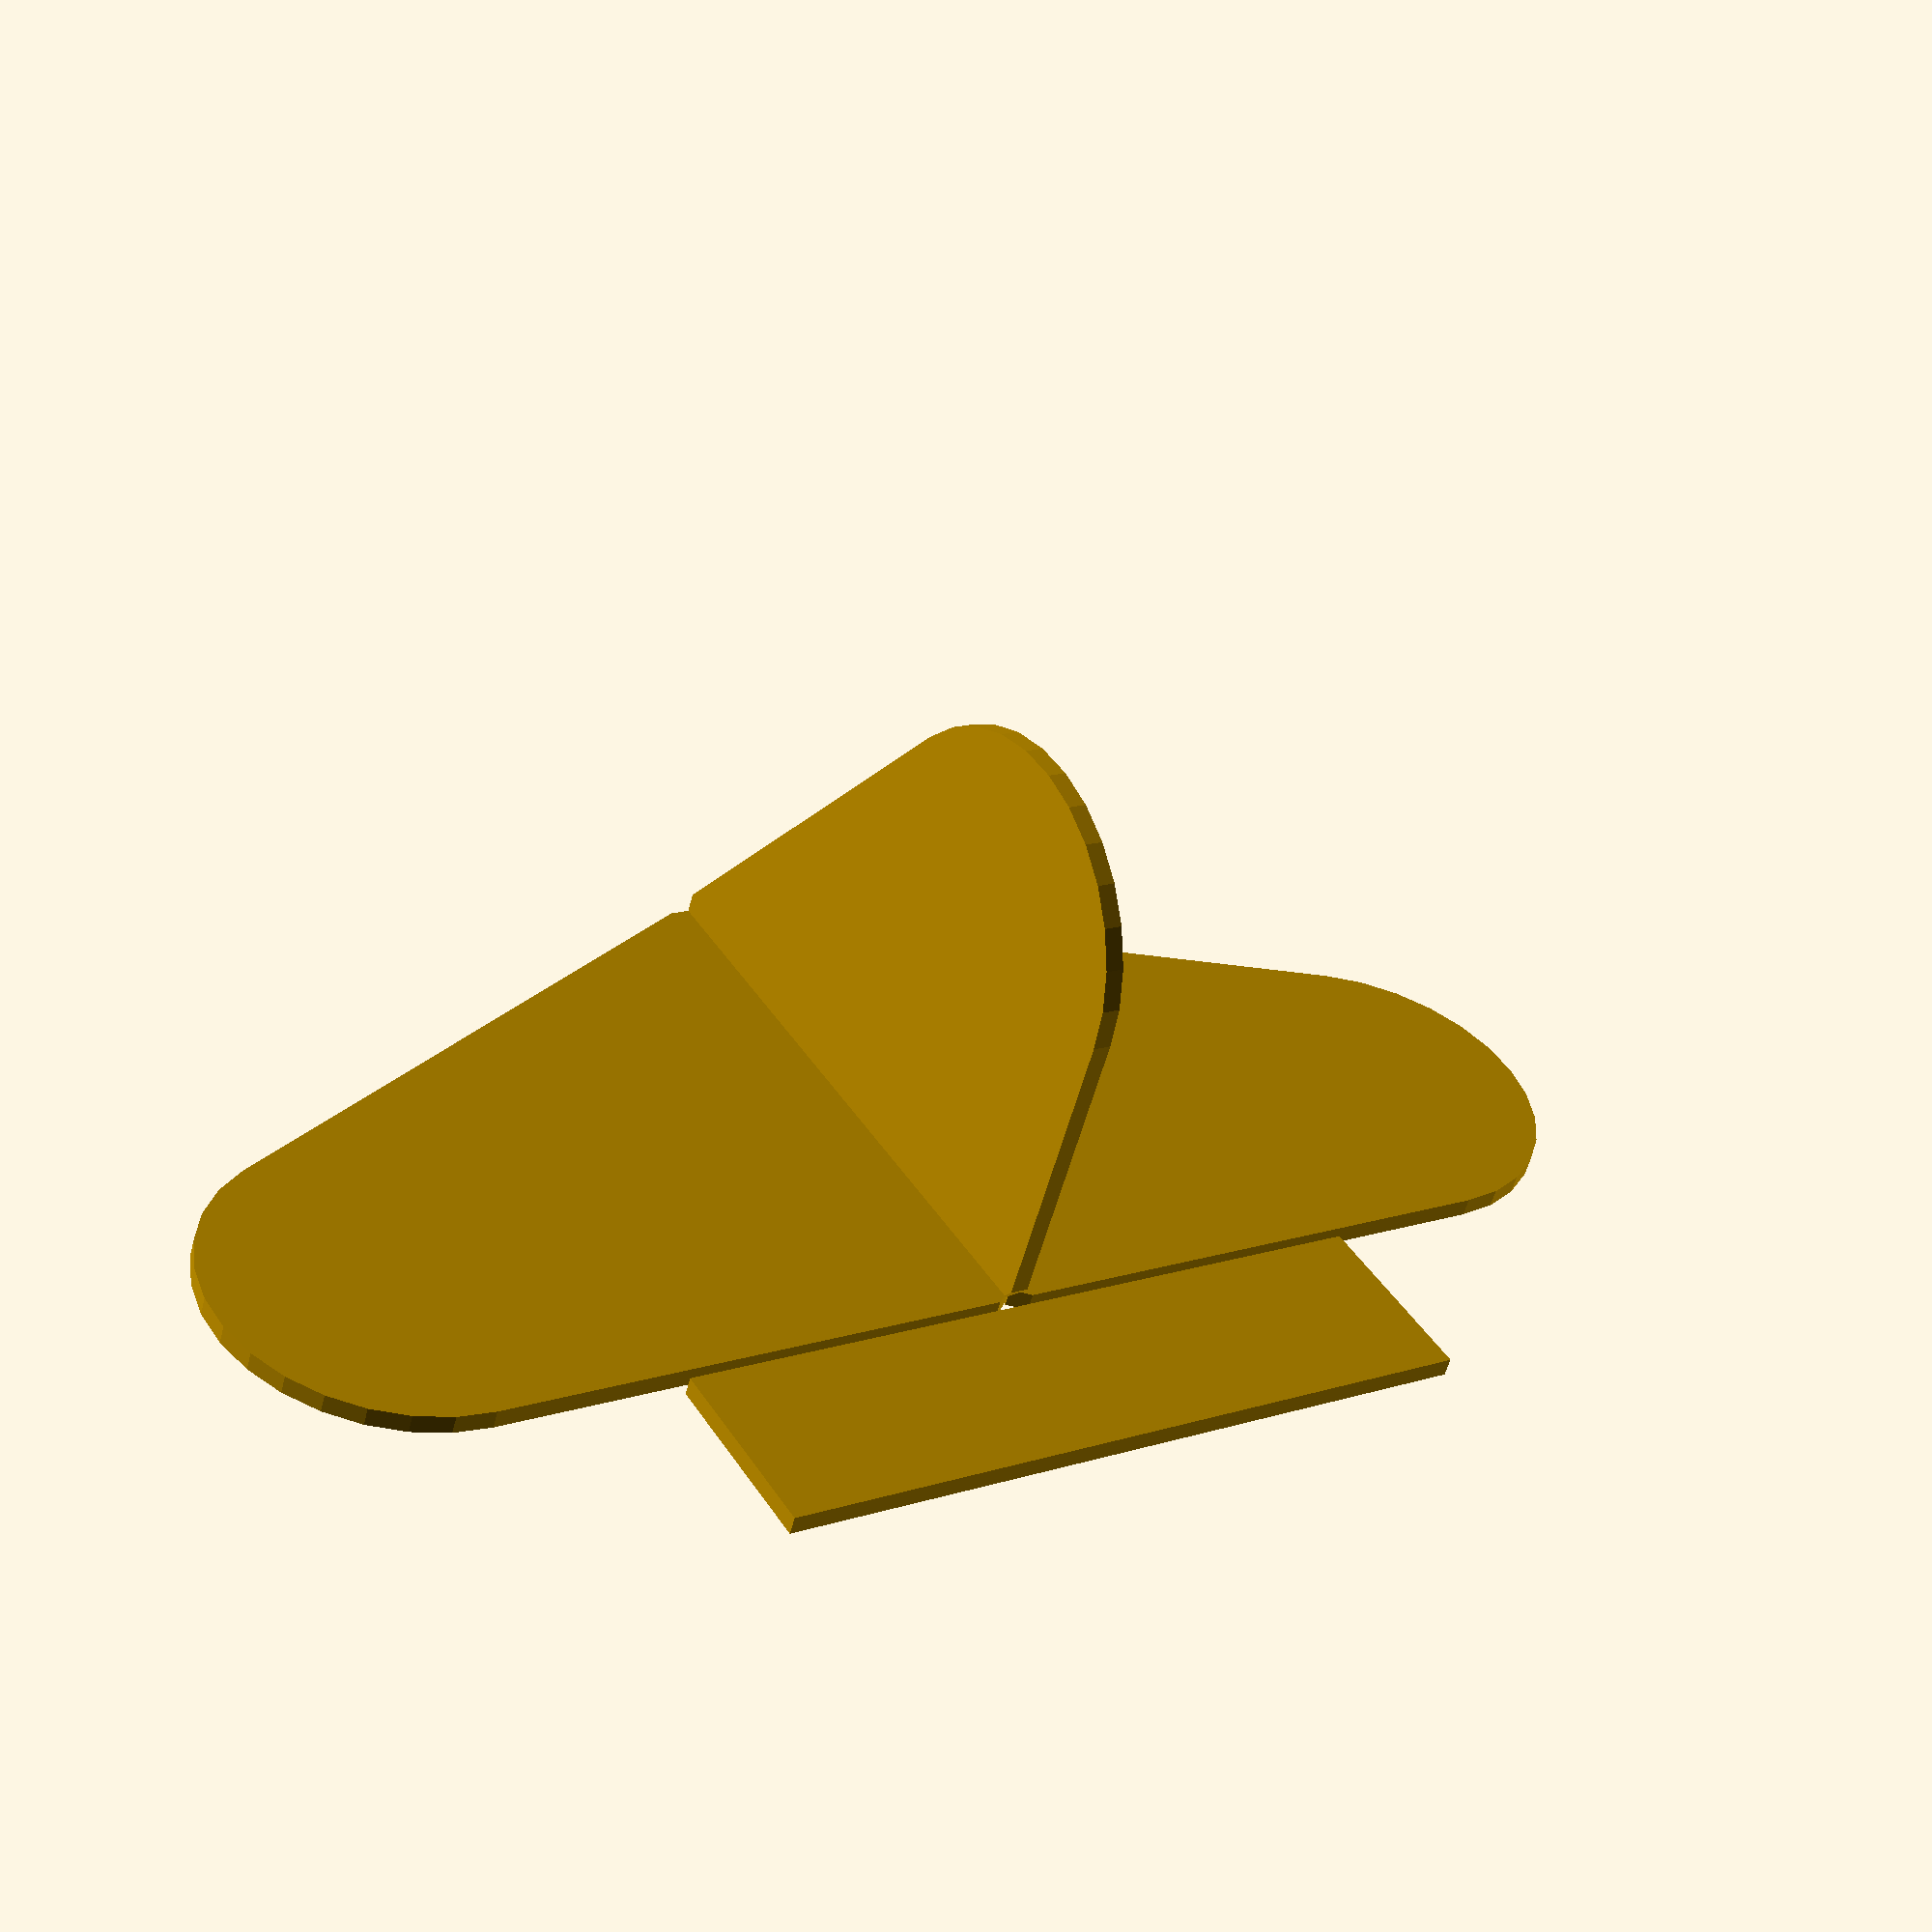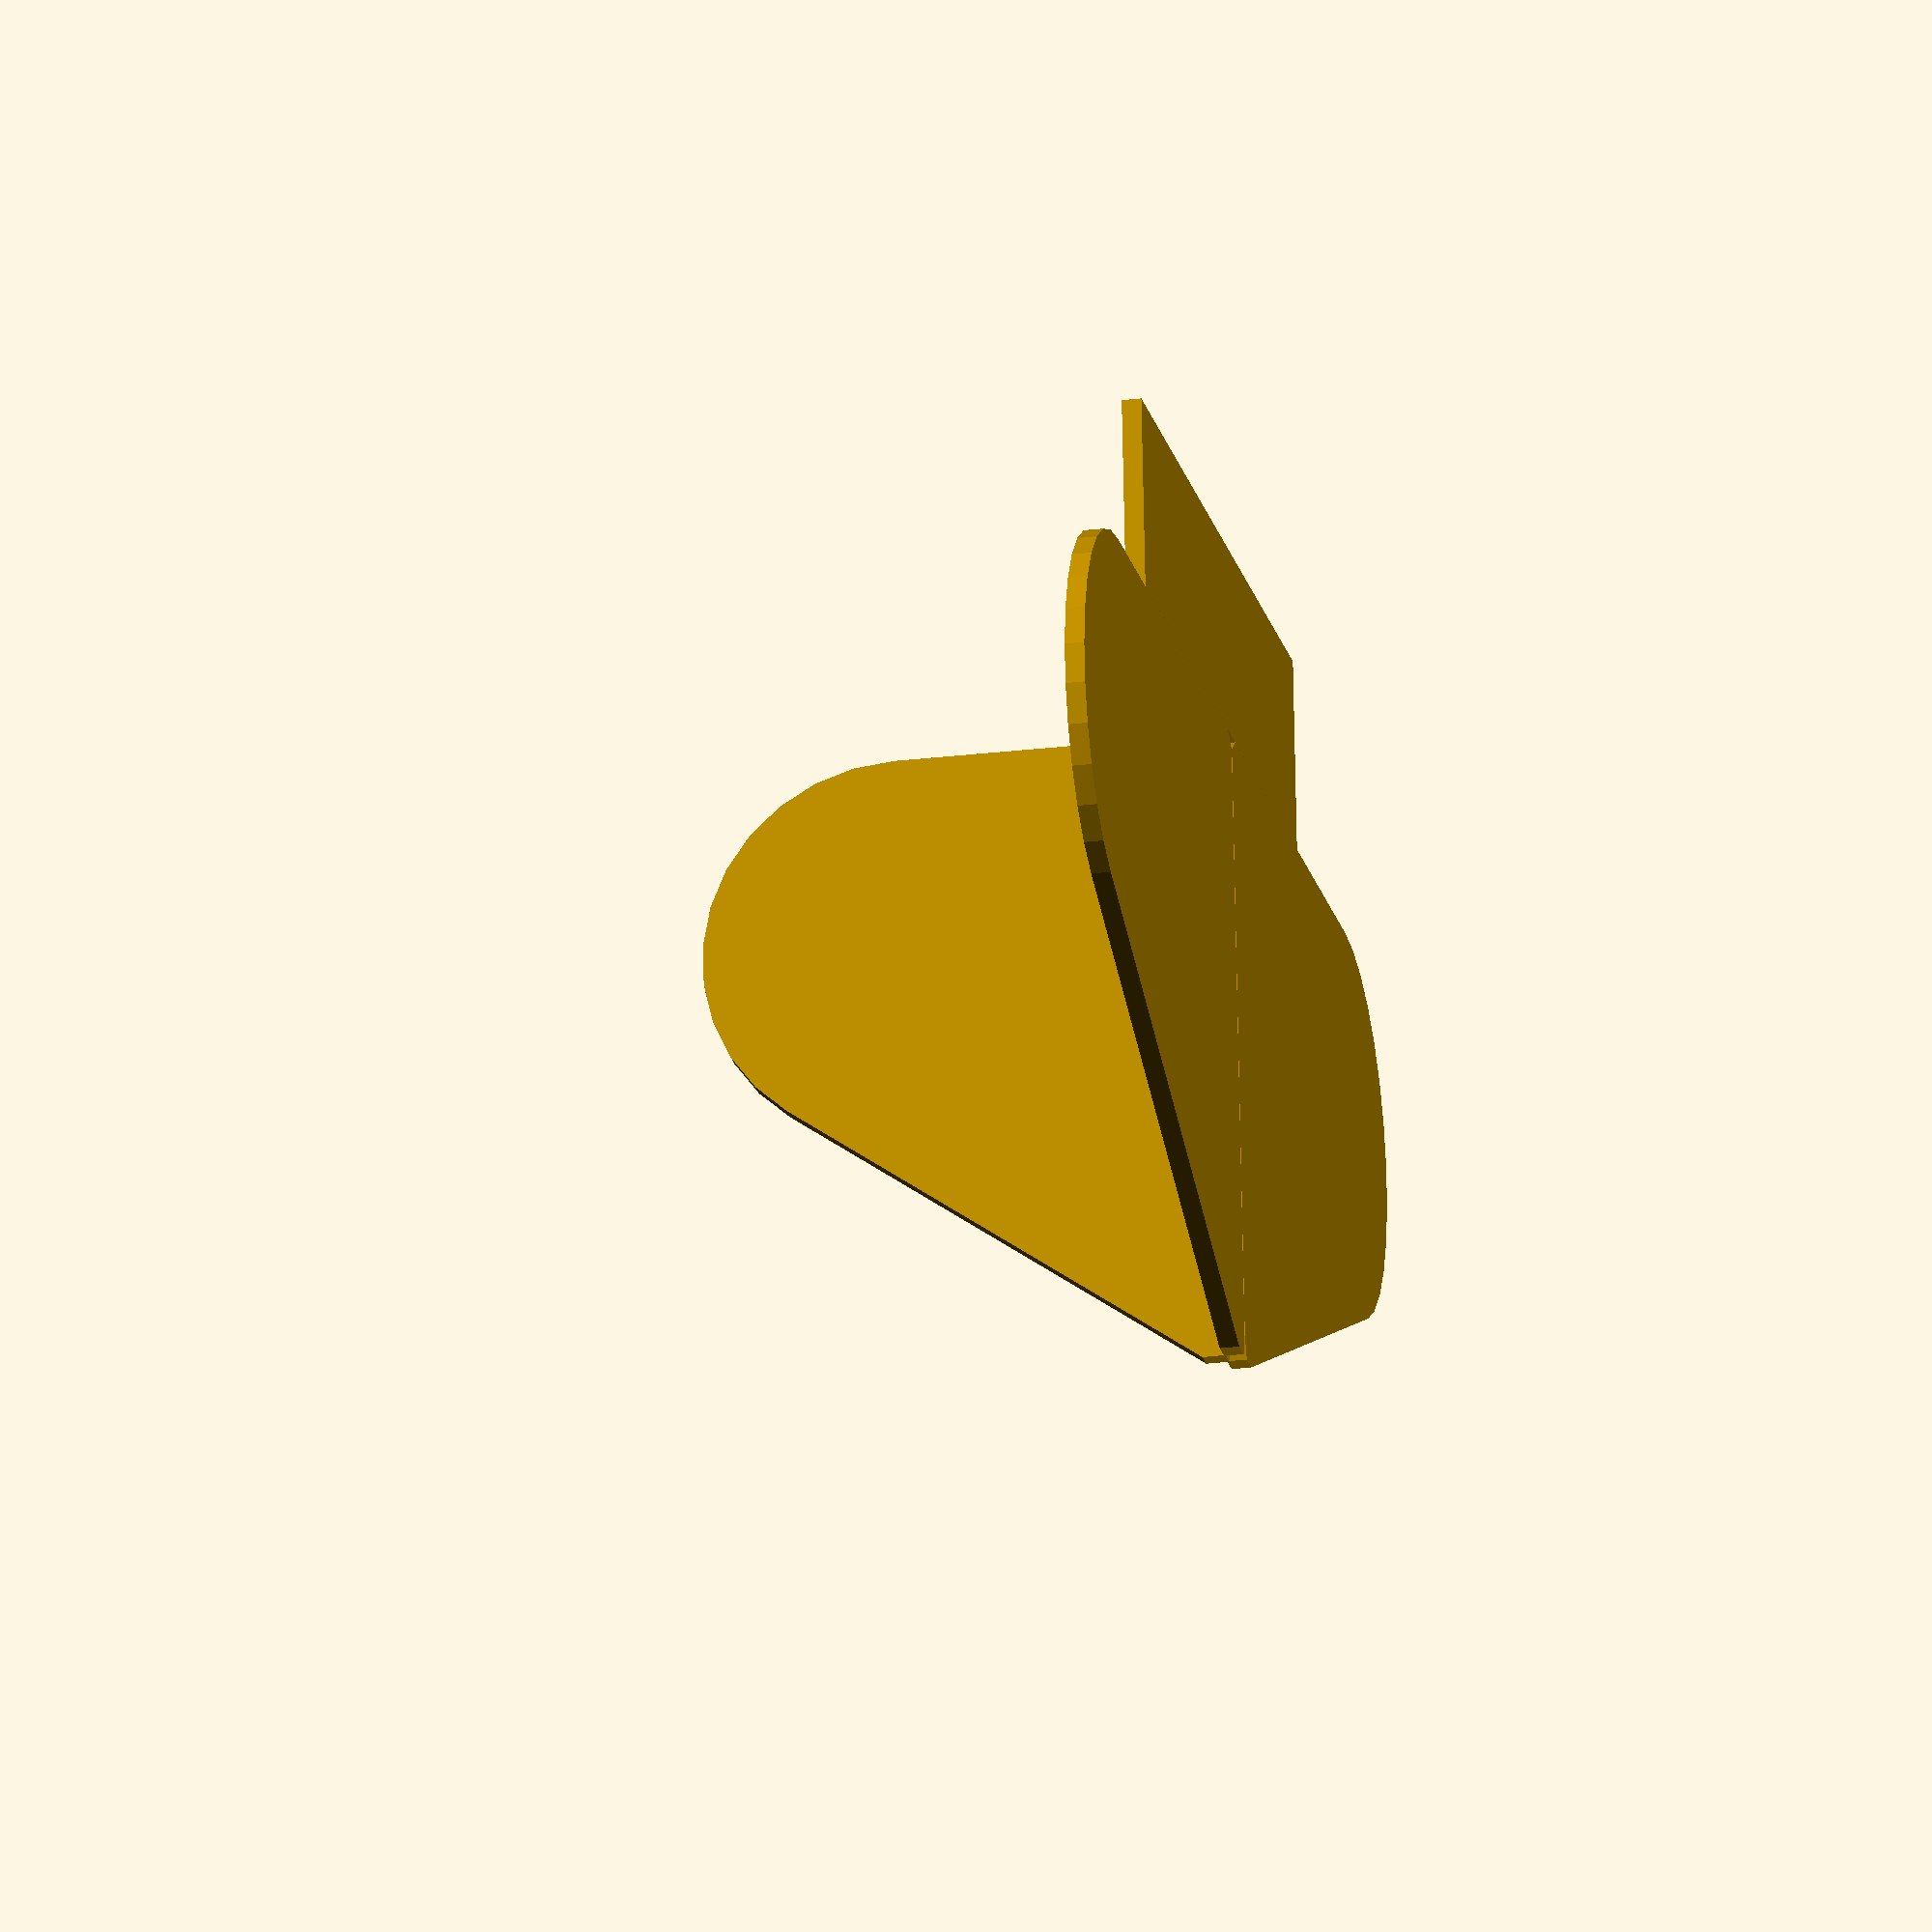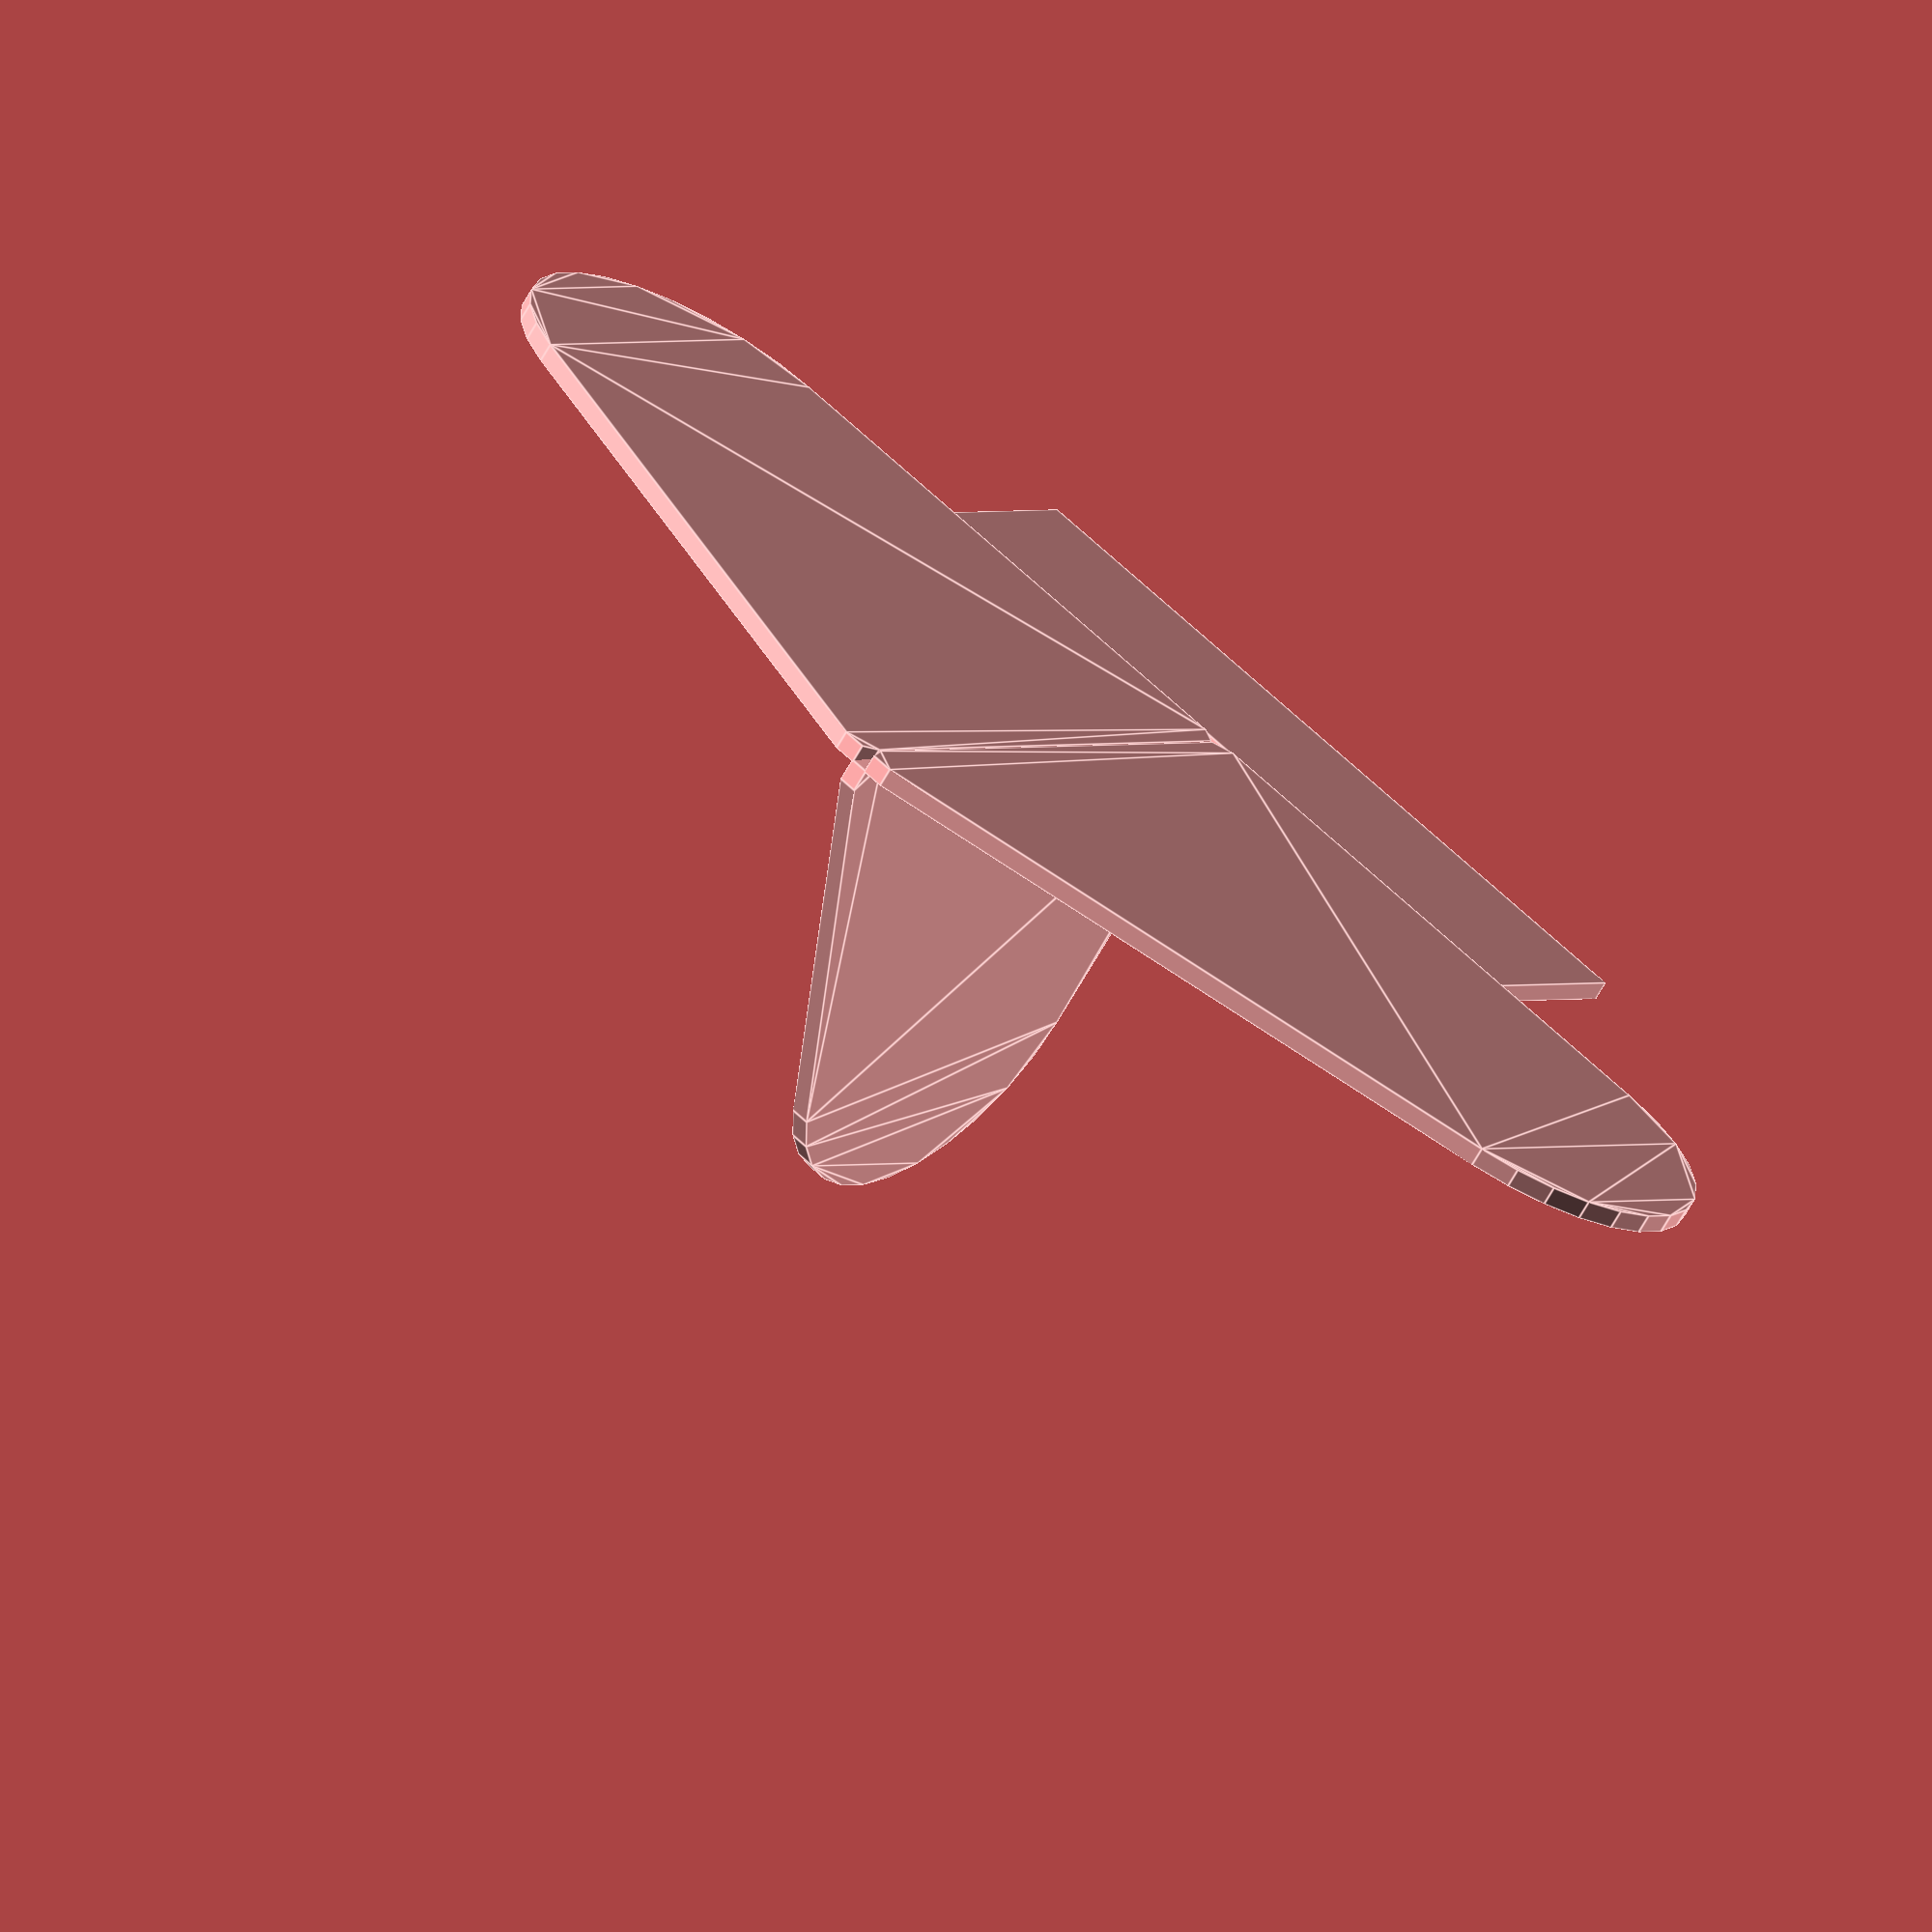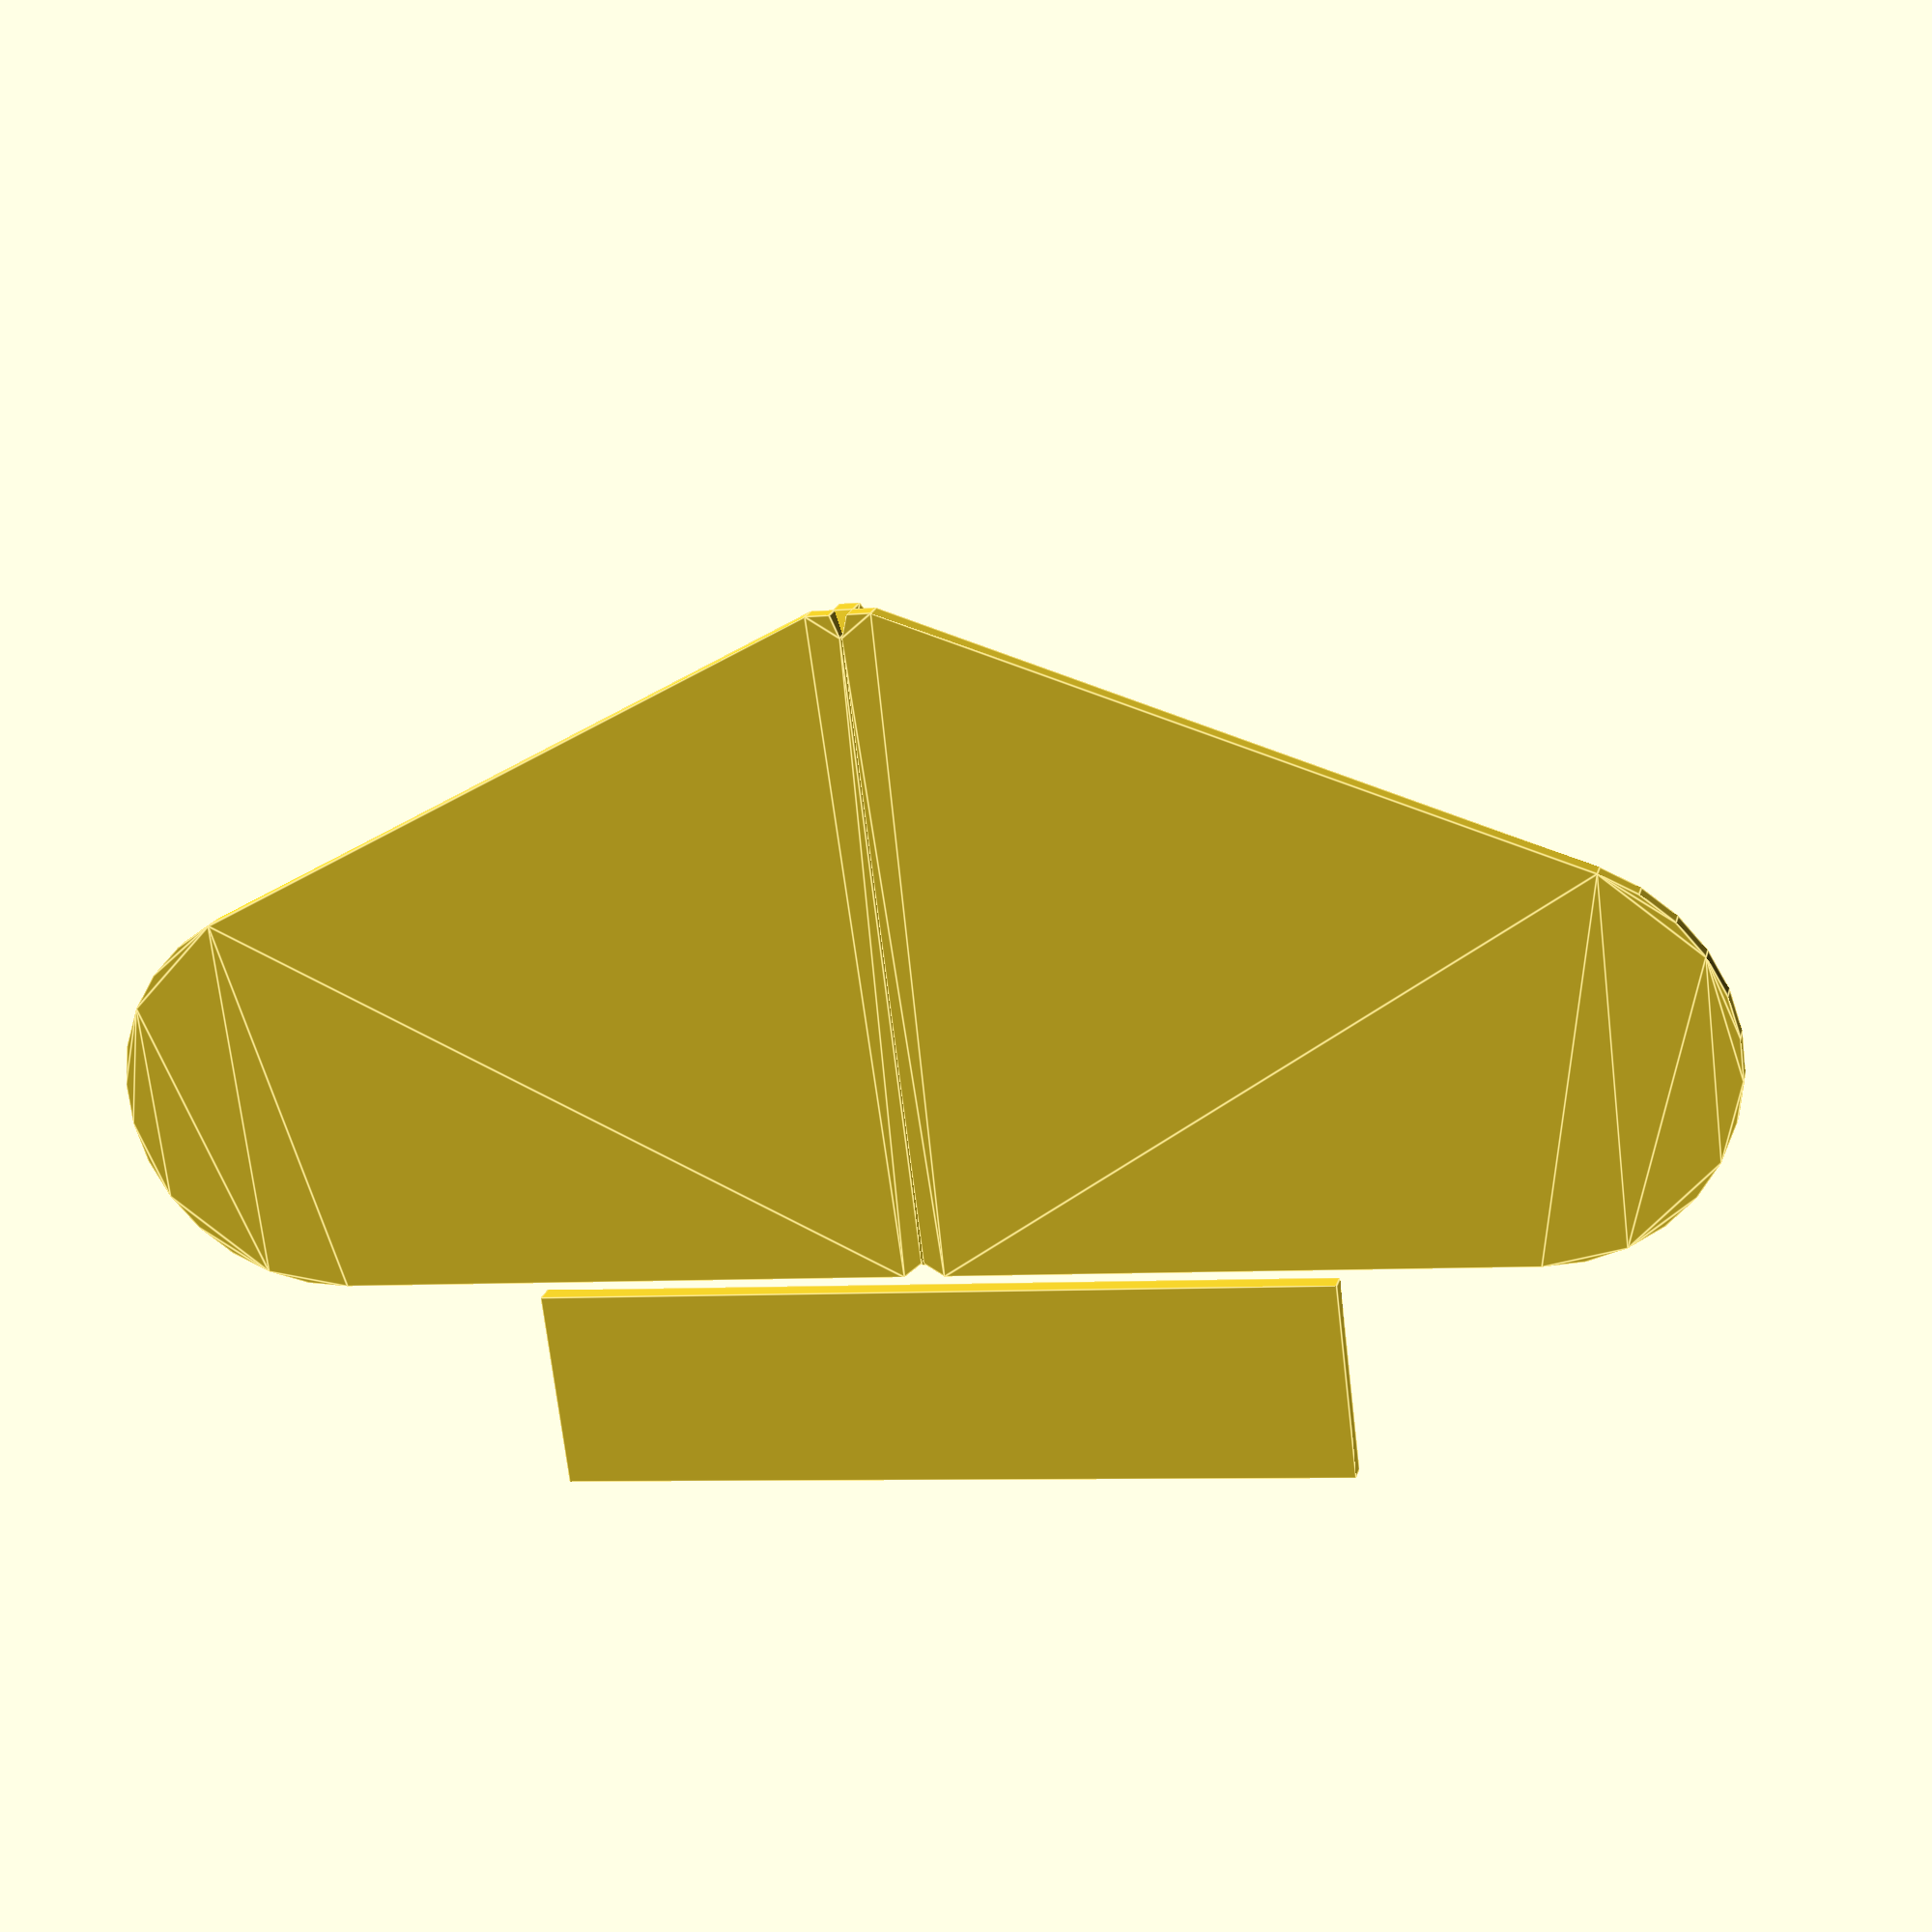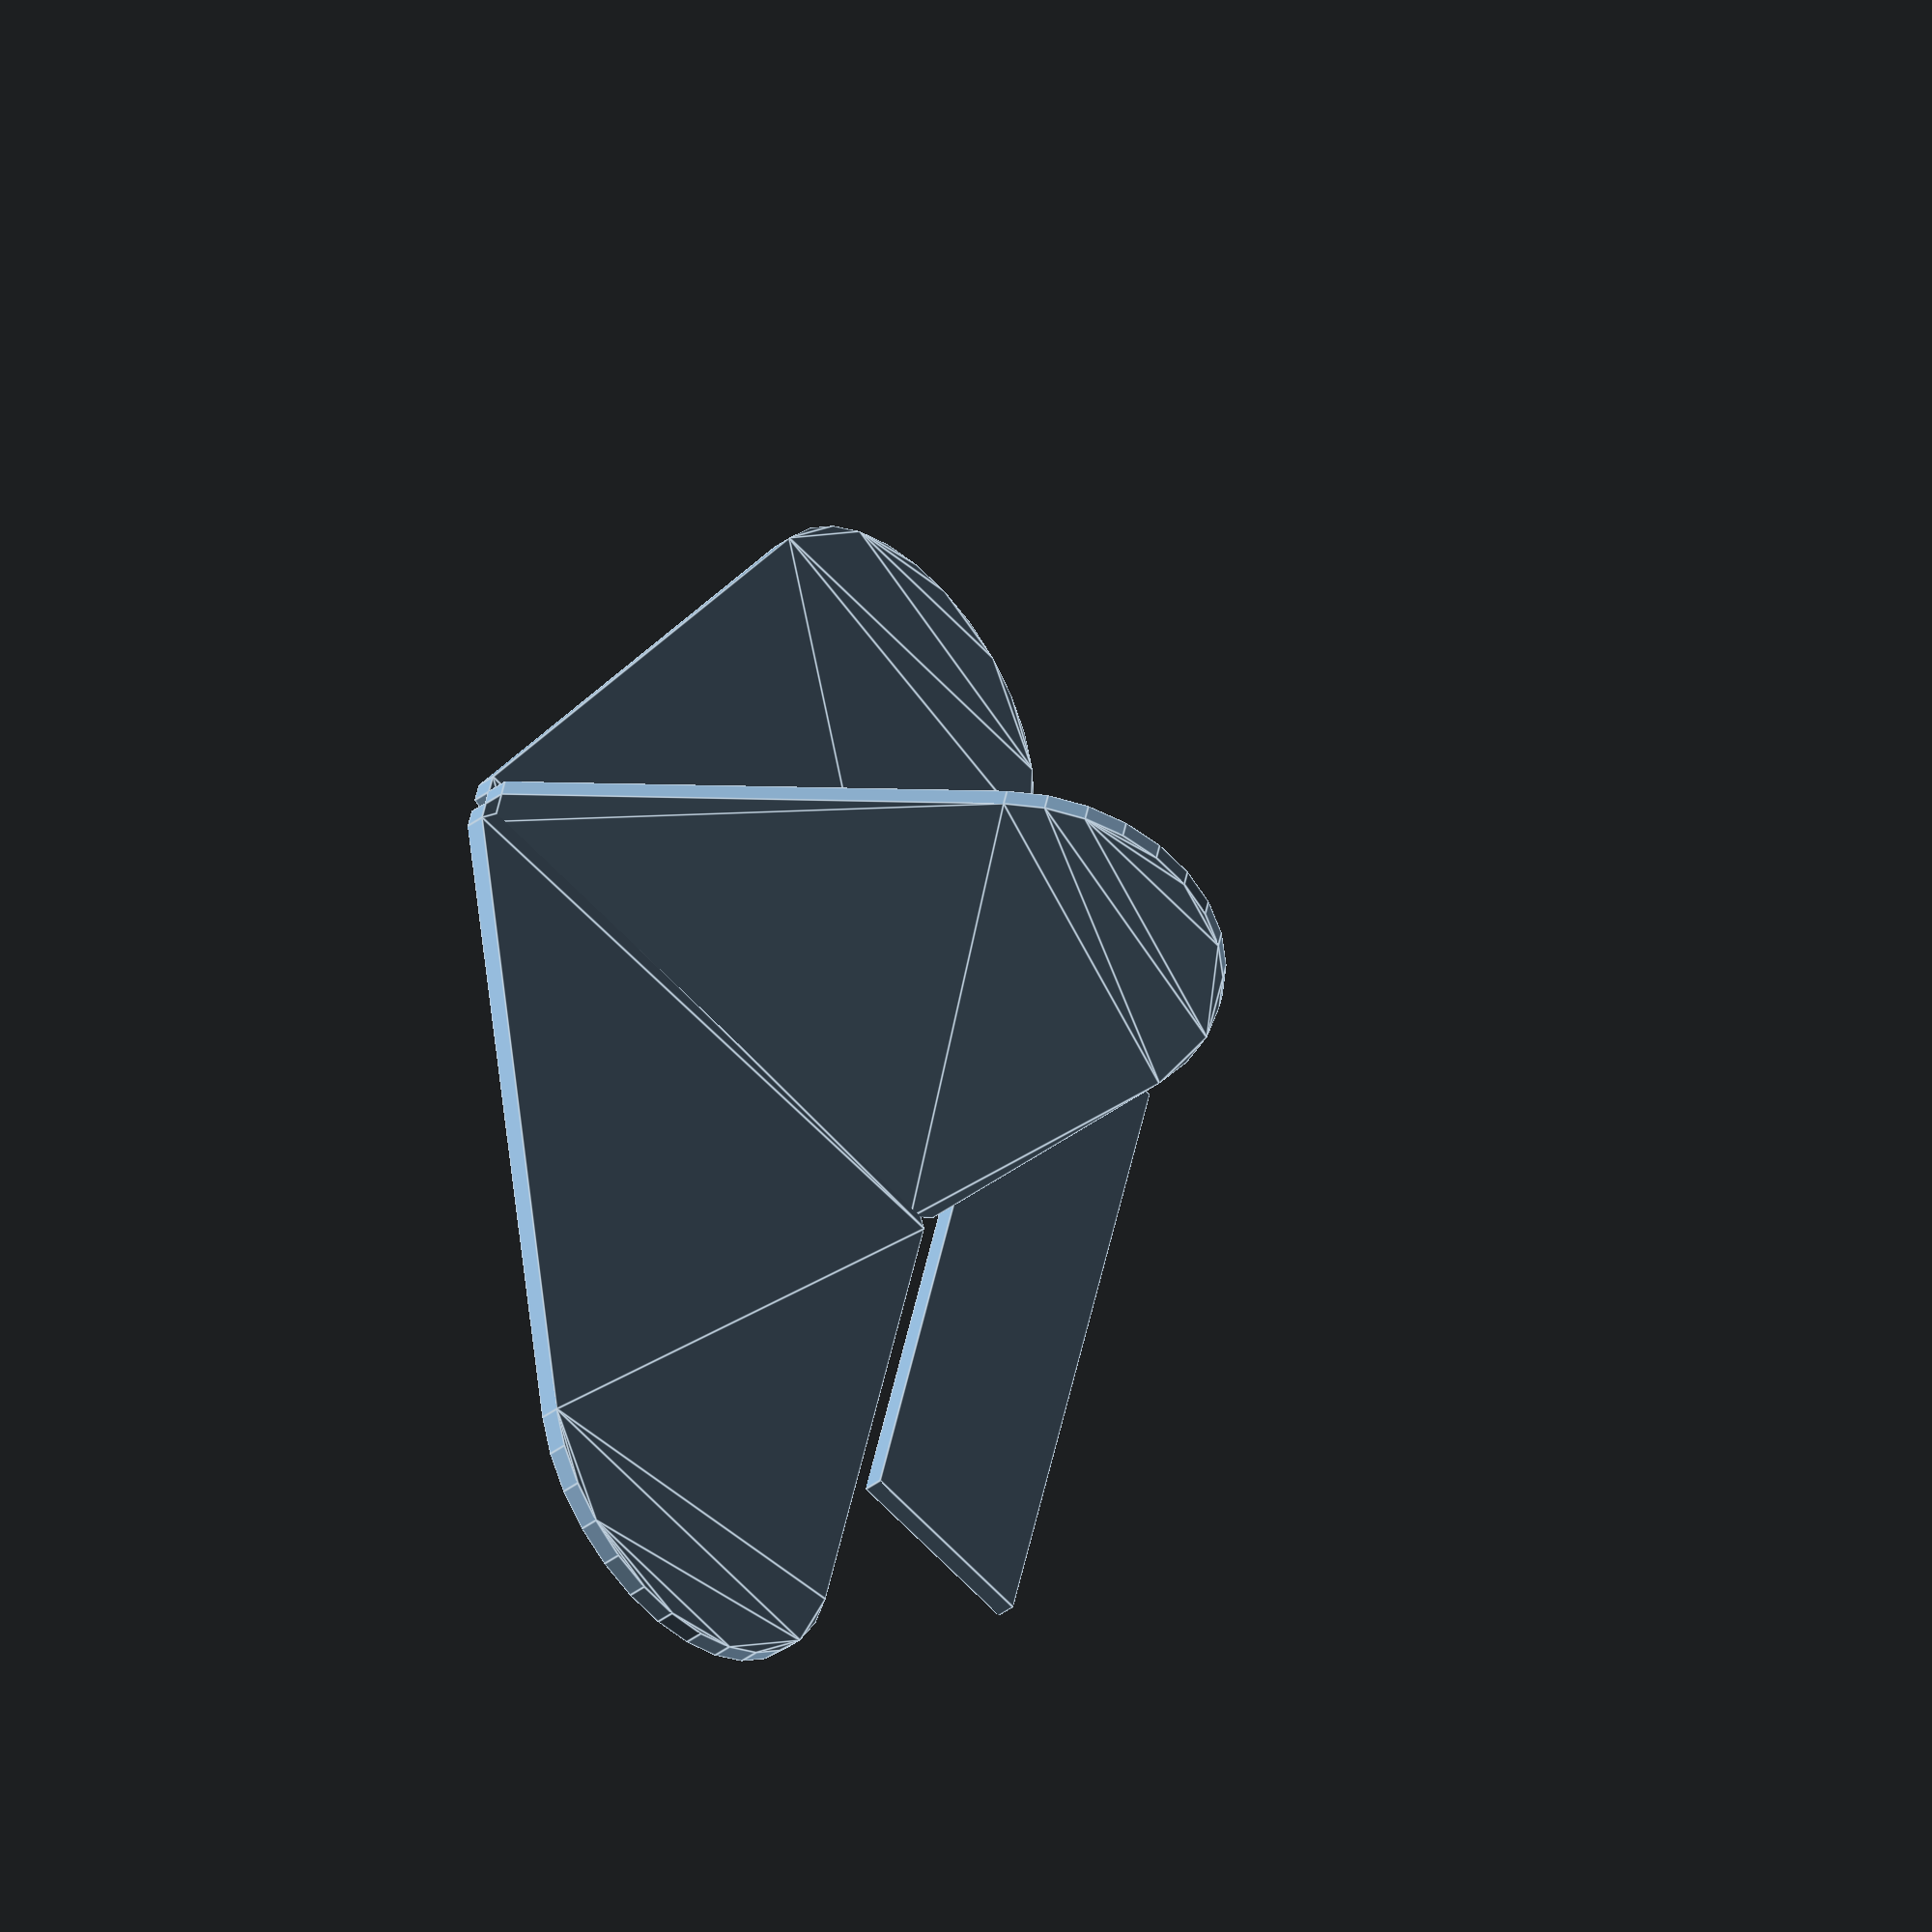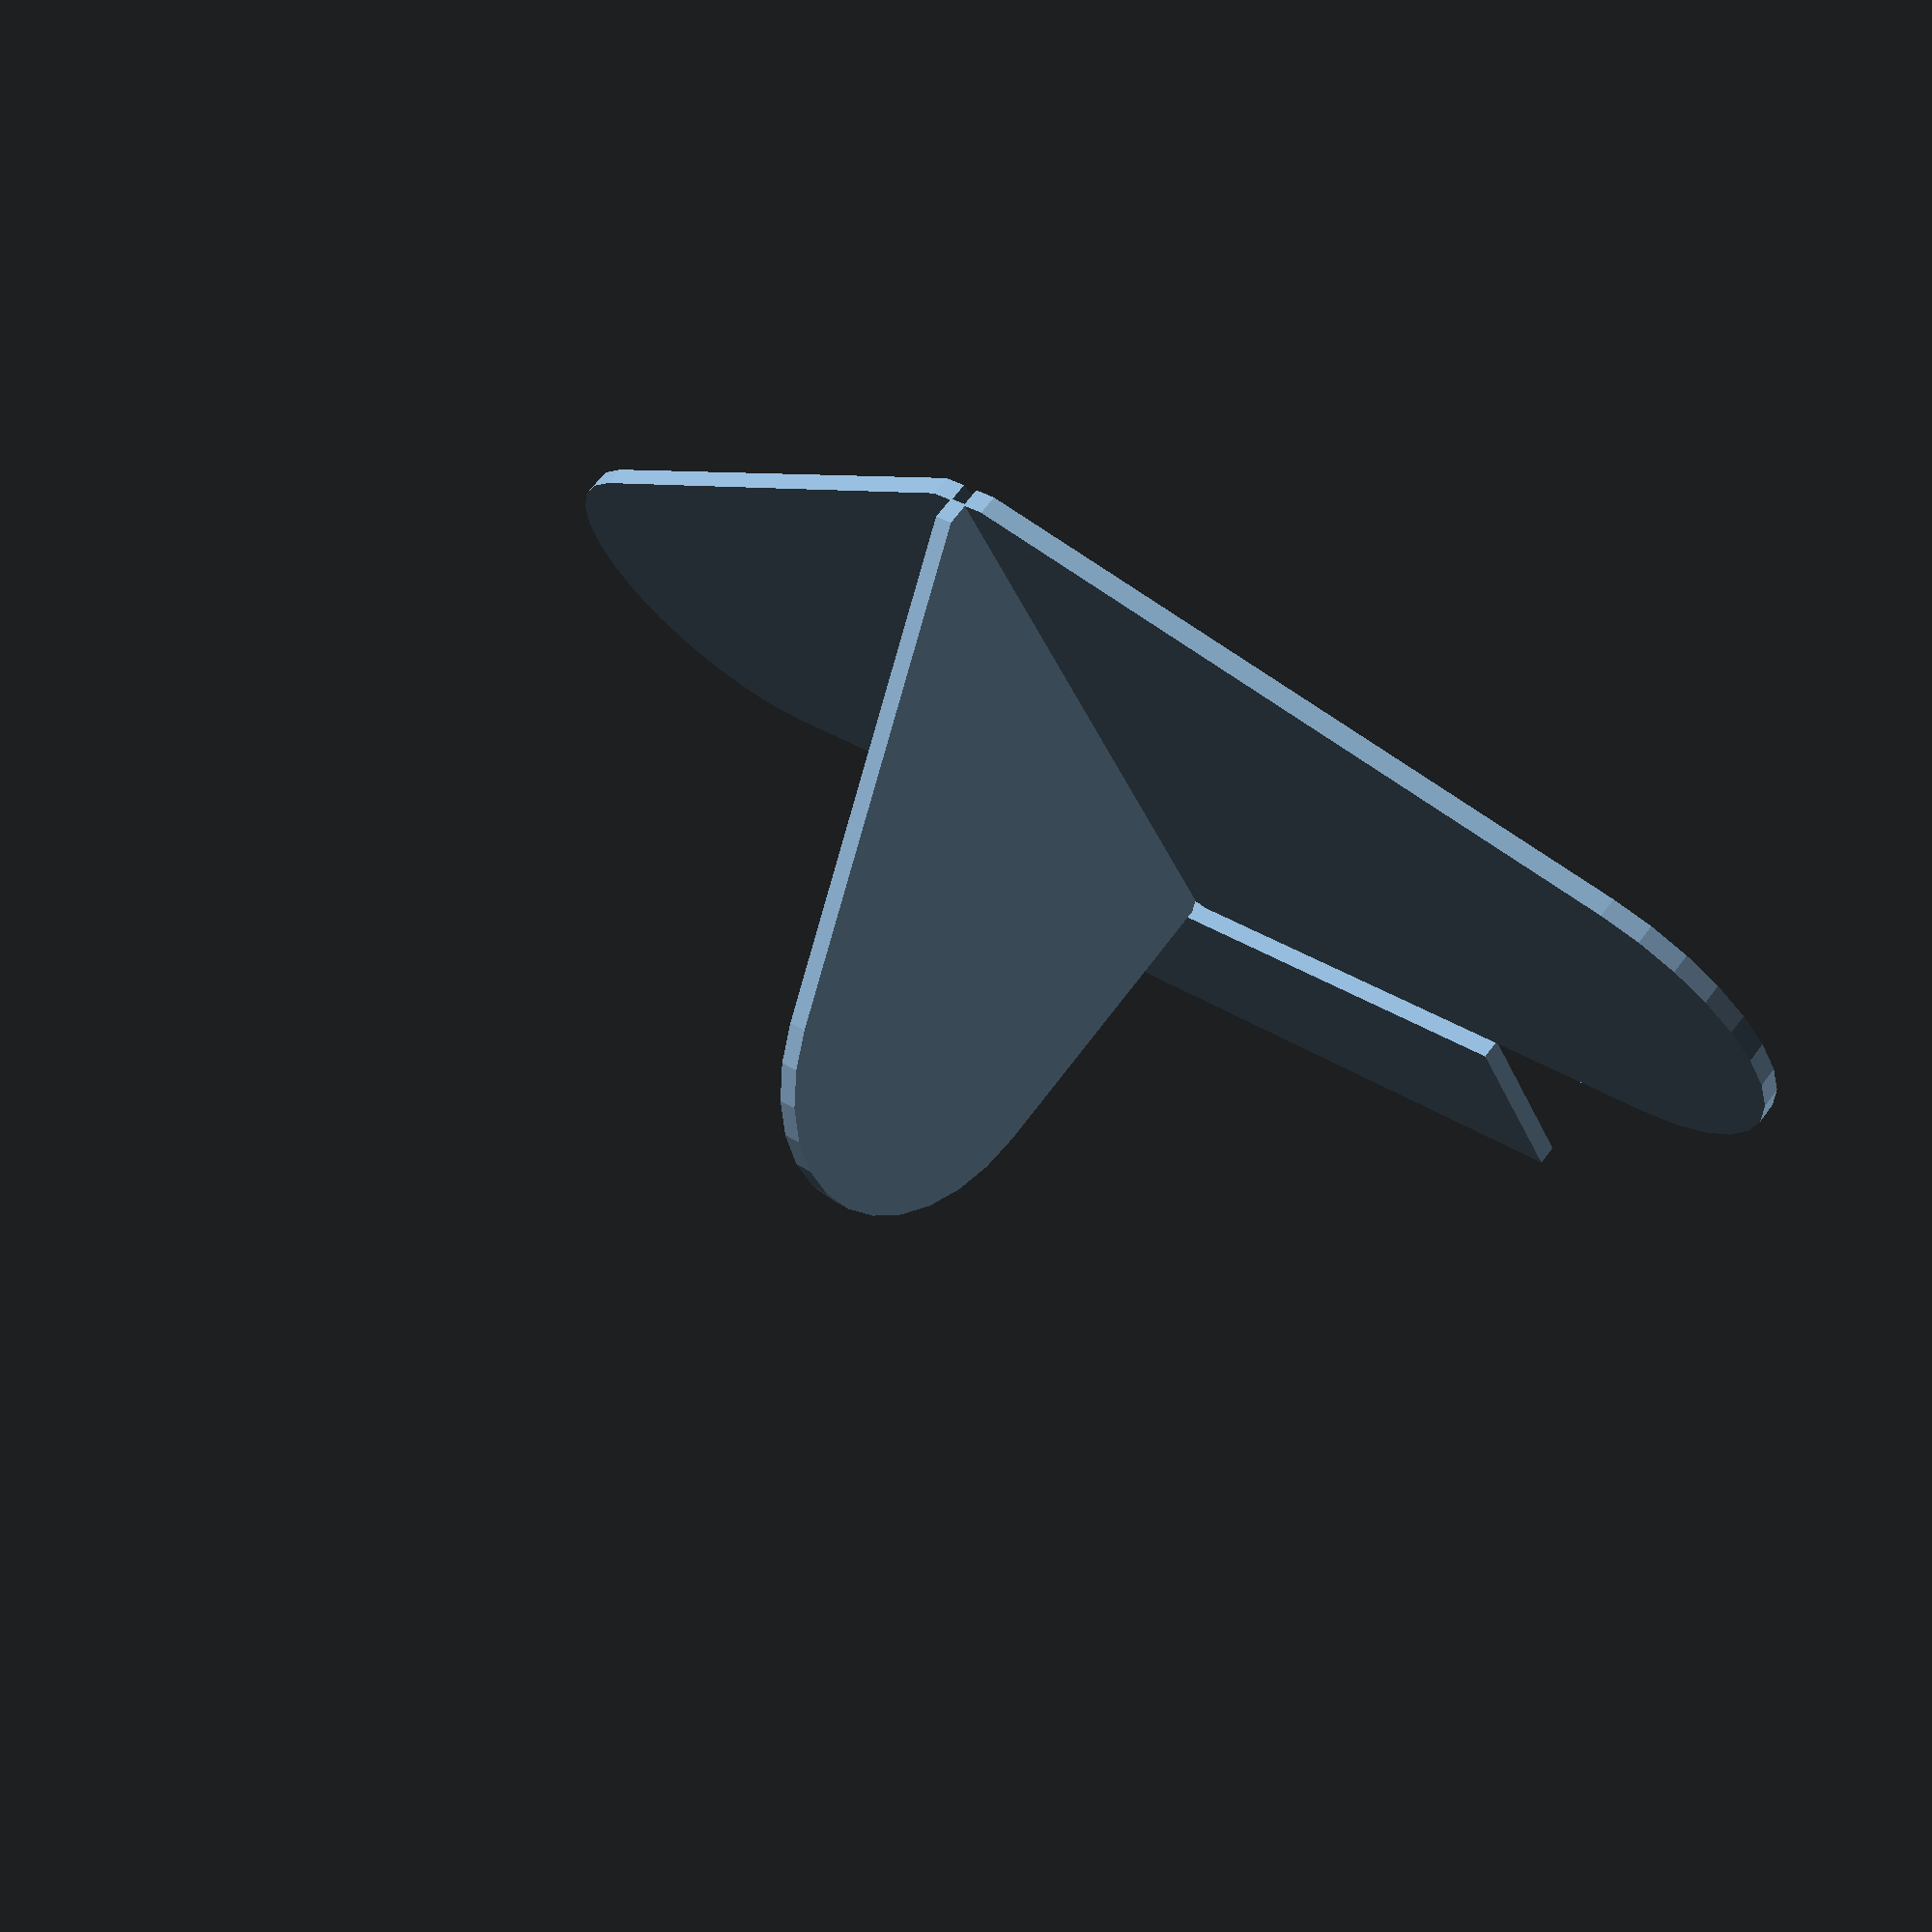
<openscad>
// Copyright 2013 Peter Withers
// Licensed as GPL 2

module empennageCard(height, span, chord, elevatorChord){
    translate([-chord,0,0]){
        cube([chord,span,1]);
	cube([chord,1,height]);
	translate([0,-span,0])cube([chord,span,1]);
	elevator(height, span, chord,elevatorChord);
    }
}

module empennageStruts(height, span, chord, elevatorChord){
// because we are making a triangles while we calculated the area as a square we will increase the height and chord each by 33%
    heightCorrected=height*1.33;
    spanCorrected=span*1.33;
    chordCorrected=chord*1.33;
    translate([-chordCorrected,0,0]){
	horizontalStabiliser(heightCorrected, spanCorrected, chordCorrected);
	verticalStabiliser(heightCorrected, spanCorrected, chordCorrected);
	scale([1,-1,1])translate([0,0,0])horizontalStabiliser(heightCorrected, spanCorrected, chordCorrected);
	elevator(height, span, chordCorrected,elevatorChord);
    }
}

module verticalStabiliser(height, span, chord){
	rotate([90,0,0]) hull() {
		translate([chord-10,height-10,0]) circle(10);
		translate([1,1,0])circle(1, center=true);
		translate([chord-1,1,0])circle(1, center=true);
 	}
}

module horizontalStabiliser(height, span, chord){
	hull() {
		translate([chord-10,span-10,0]) circle(10);
		translate([1,1,0])circle(1, center=true);
		translate([chord-1,1,10])circle(1, center=true);
 	}
}

module elevator(height, span, chord, elevatorChord){
	translate([chord+1,10-span,0]) cube([elevatorChord,span*2-20,1]);
}

//empennageCard(20, 30, 25, 10);
empennageStruts(20, 30, 25, 10);
//empennageStruts(40, 80, 50, 10);
</openscad>
<views>
elev=234.7 azim=237.5 roll=194.5 proj=p view=wireframe
elev=26.0 azim=276.3 roll=101.0 proj=o view=solid
elev=248.0 azim=52.2 roll=29.7 proj=o view=edges
elev=339.9 azim=97.0 roll=193.9 proj=p view=edges
elev=218.8 azim=194.4 roll=226.5 proj=o view=edges
elev=289.6 azim=62.4 roll=37.2 proj=p view=wireframe
</views>
